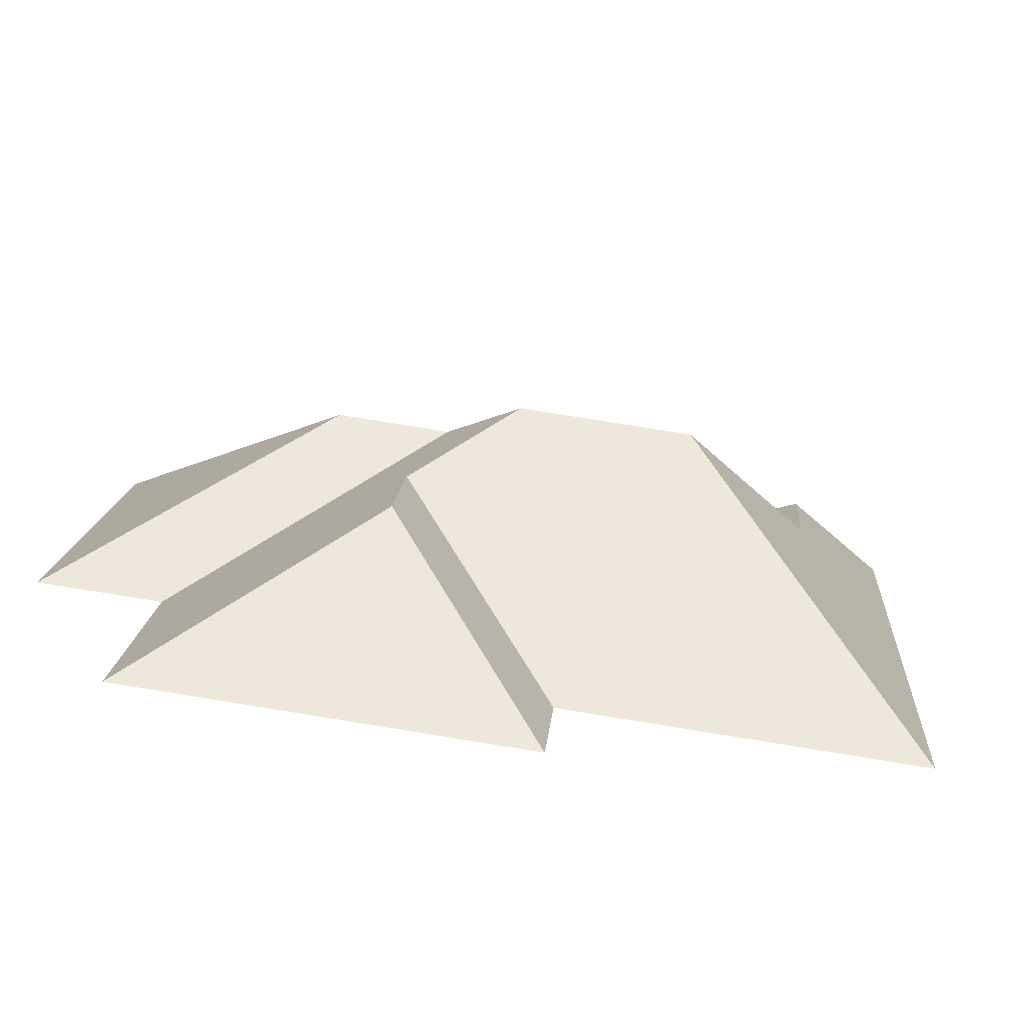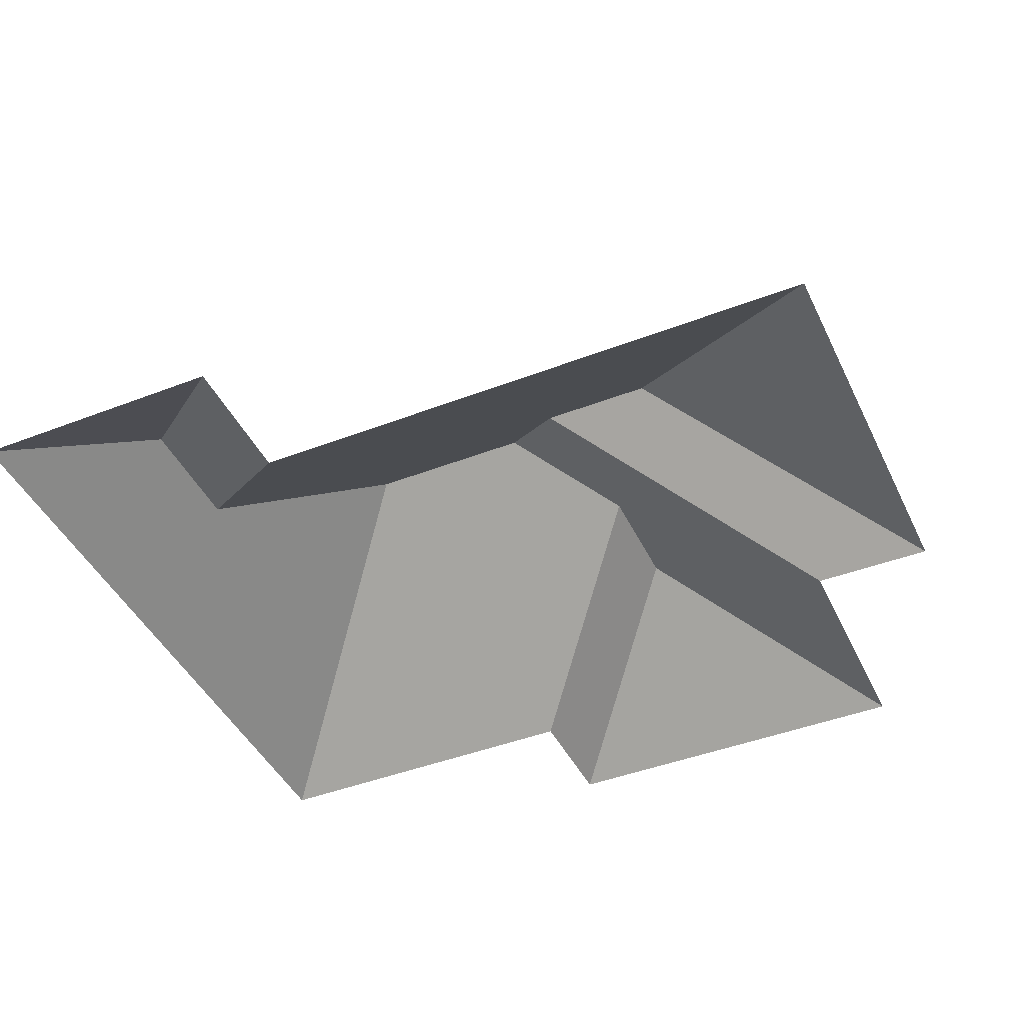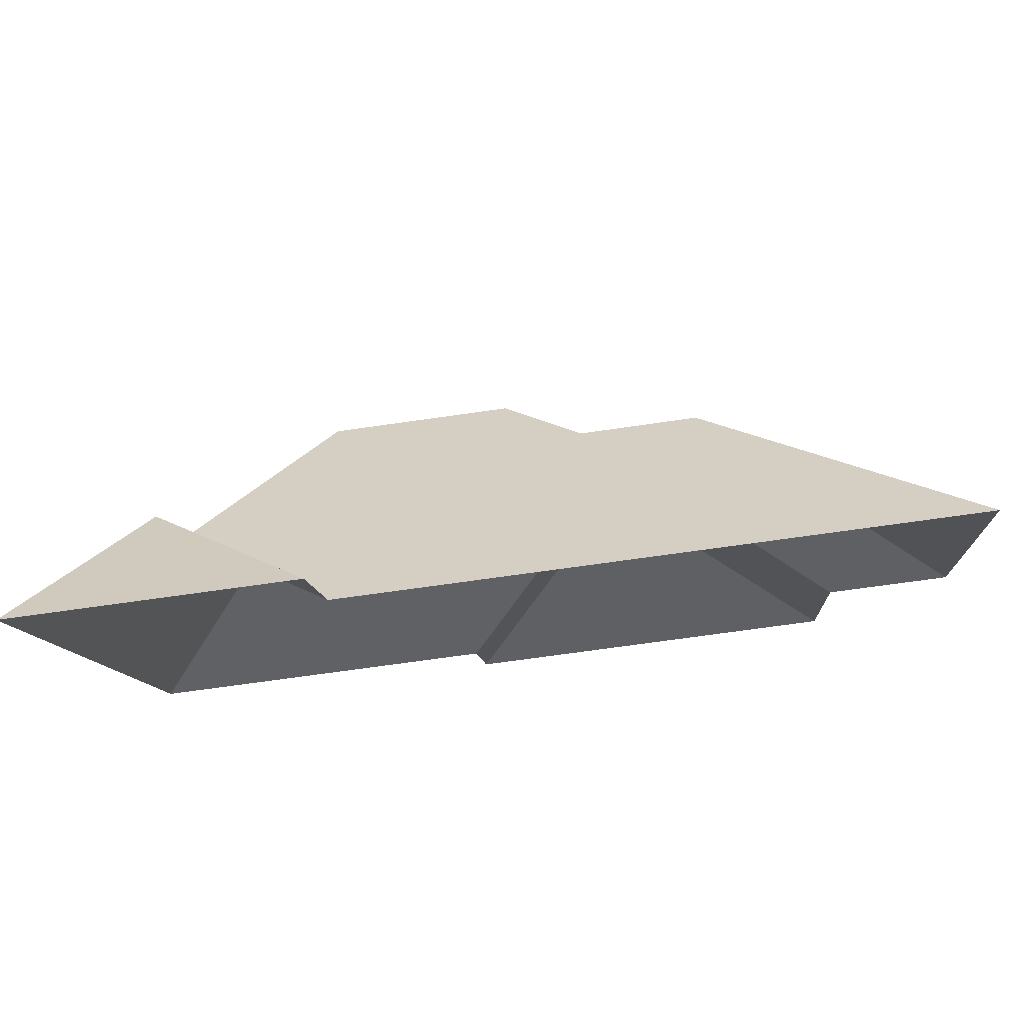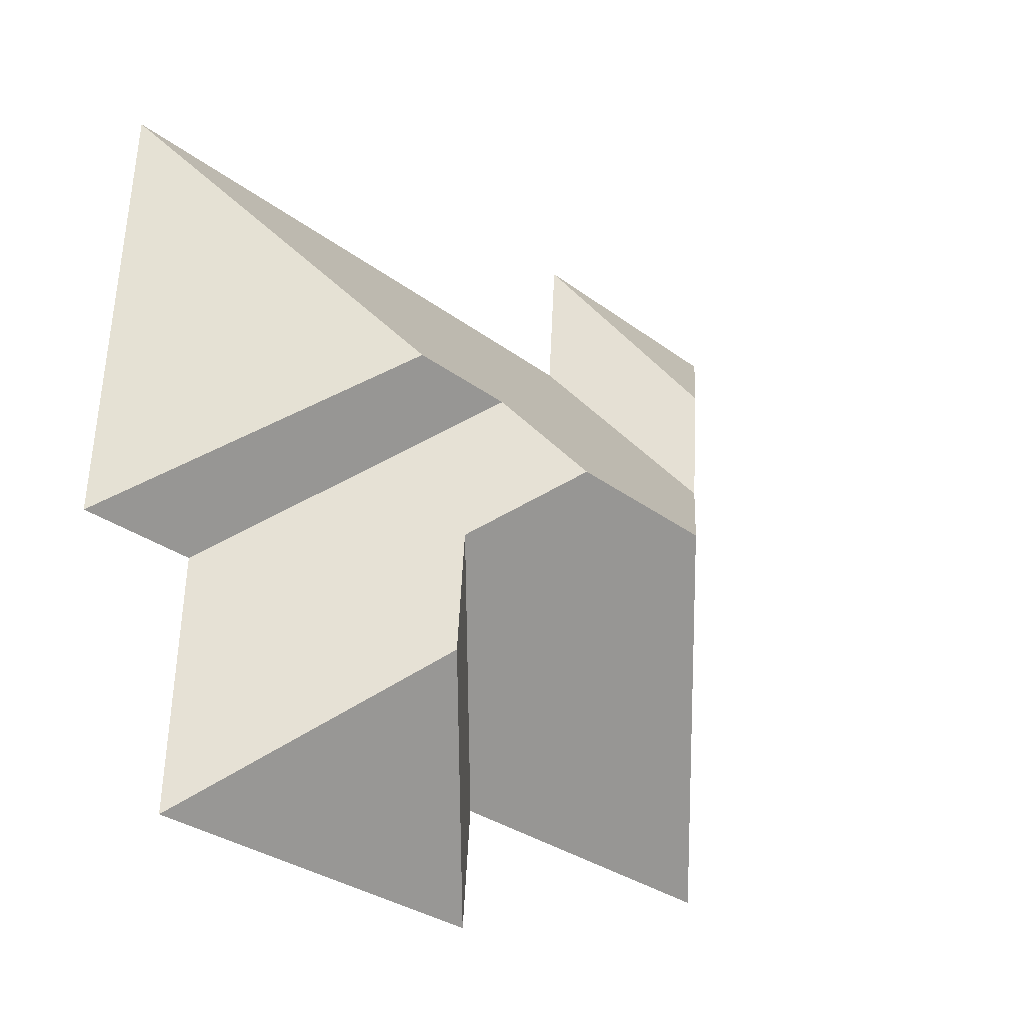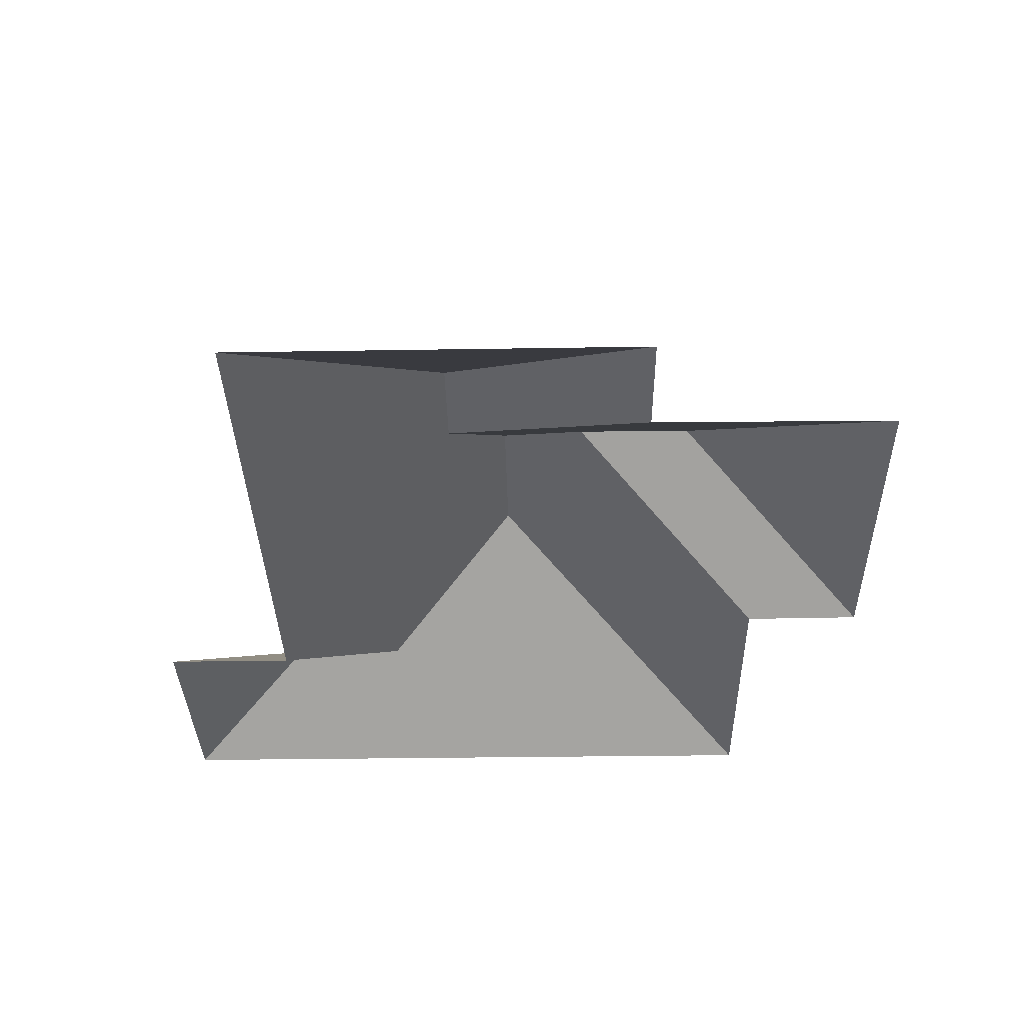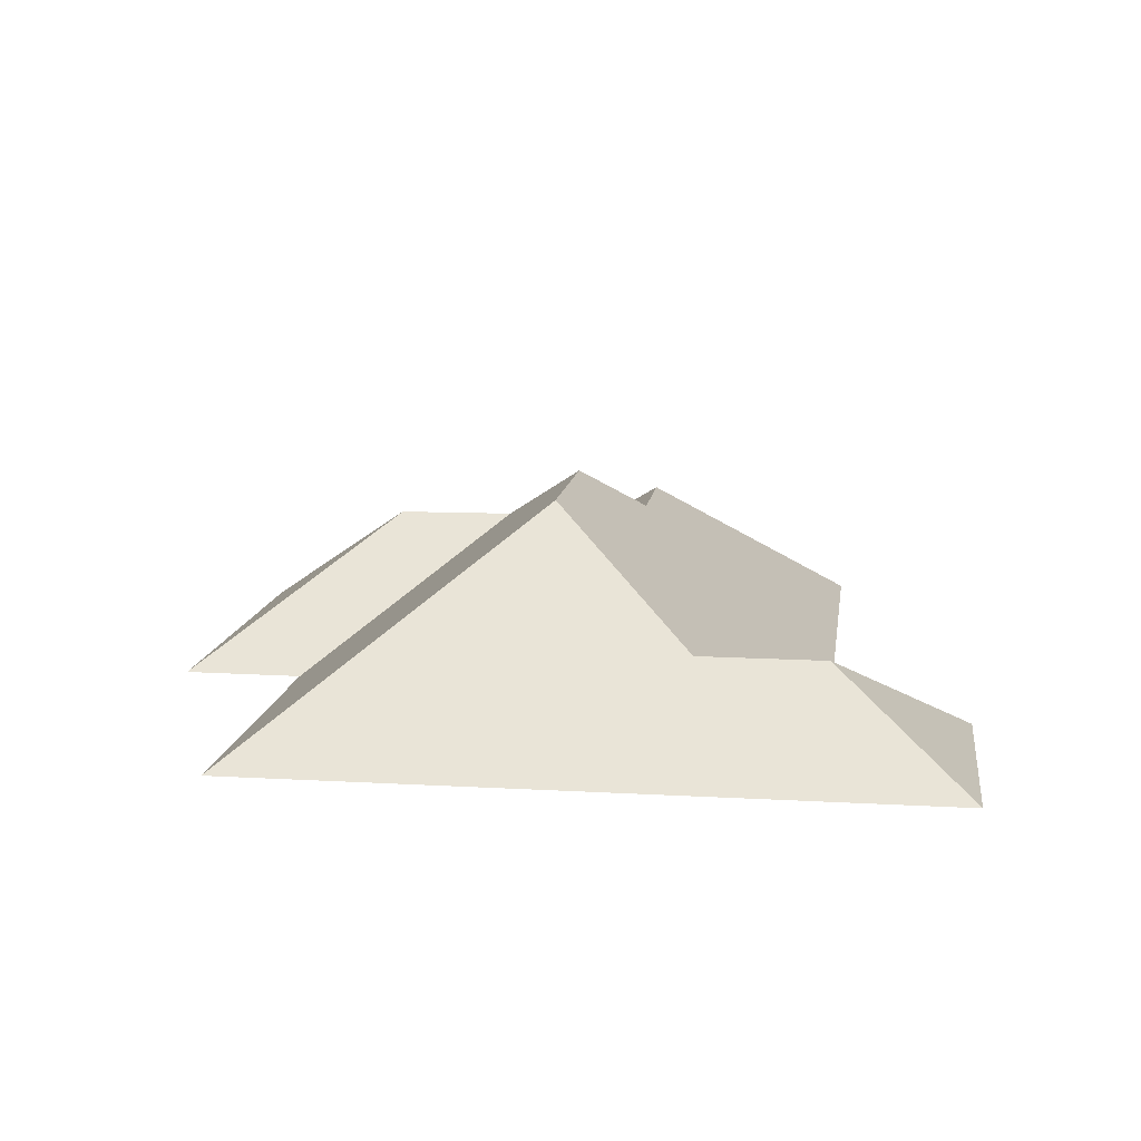
<metadata>
{"format":"obj","ext":"obj","renderer":"f3d","projection":"perspective","resolution":1024,"background":"white","views":[{"elev":-75.7,"azim":171.8,"up":"+Z"},{"elev":-43.8,"azim":20.4,"up":"+Y"},{"elev":79.9,"azim":-7.1,"up":"+Z"},{"elev":-24.7,"azim":132.5,"up":"+Z"},{"elev":-33.8,"azim":87.2,"up":"+Y"},{"elev":12.2,"azim":-86.2,"up":"+Y"}]}
</metadata>
<code>
o CG10_500_048066_0009_roof
v 150.9 75 -277.8
v 278.7 75 -268.7
v 147.6 75 -237.5
v 32.18 75 -245.7
v 204.4 122.7 -208.7
v 314.2 75 -183.5
v 273.7 75 -186
v 201.6 123 -168.9
v 110.4 145 -145.8
v 167.4 145 -141.7
v 227.9 128.7 -116.7
v 190.3 128.6 -119.2
v 60.7 106.7 -100.5
v 304.3 75 -42.98
v 106.1 75 -56.95
v 57.83 106.7 -59.4
v 102.9 75 -11.48
v 16.37 75 -17.61
v 150.9 0 -277.8
v 278.7 0 -268.7
v 273.7 0 -186
v 314.2 0 -183.5
v 304.3 0 -42.98
v 106.1 0 -56.95
v 102.9 0 -11.48
v 16.37 0 -17.61
v 32.18 0 -245.7
v 147.6 0 -237.5
f 17 16 13 15
f 7 12 10 8 5 2
f 2 5 1
f 1 5 8 3
f 3 8 10 9 4
f 4 9 13 16 18
f 18 16 17
f 11 12 7 6
f 15 13 9 10 12 11 14
f 14 11 6

</code>
